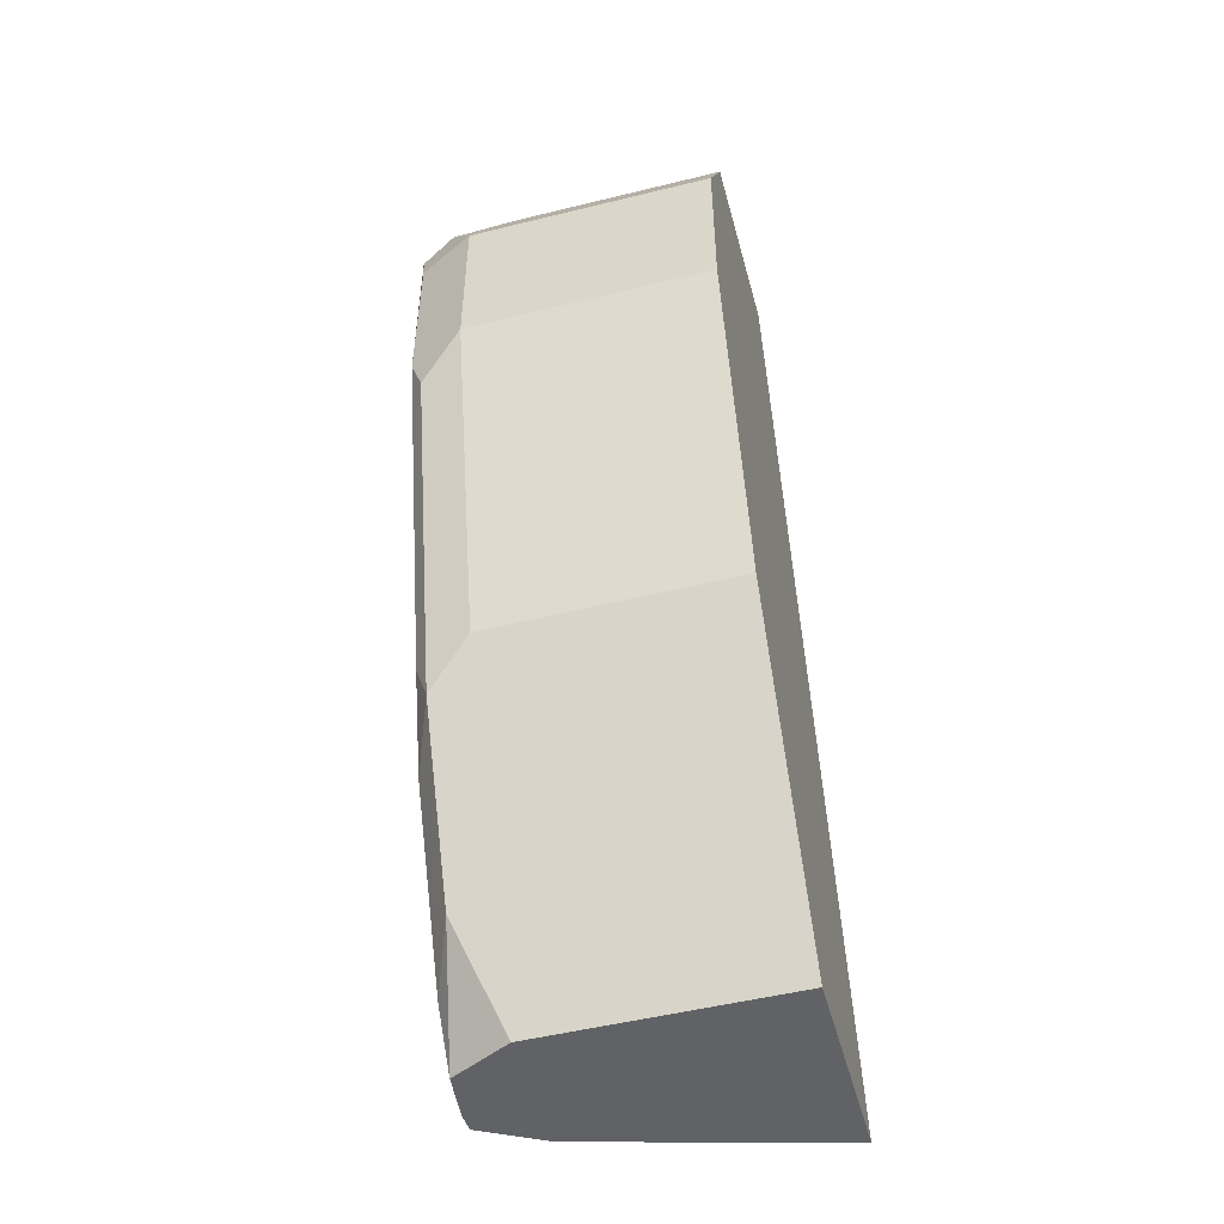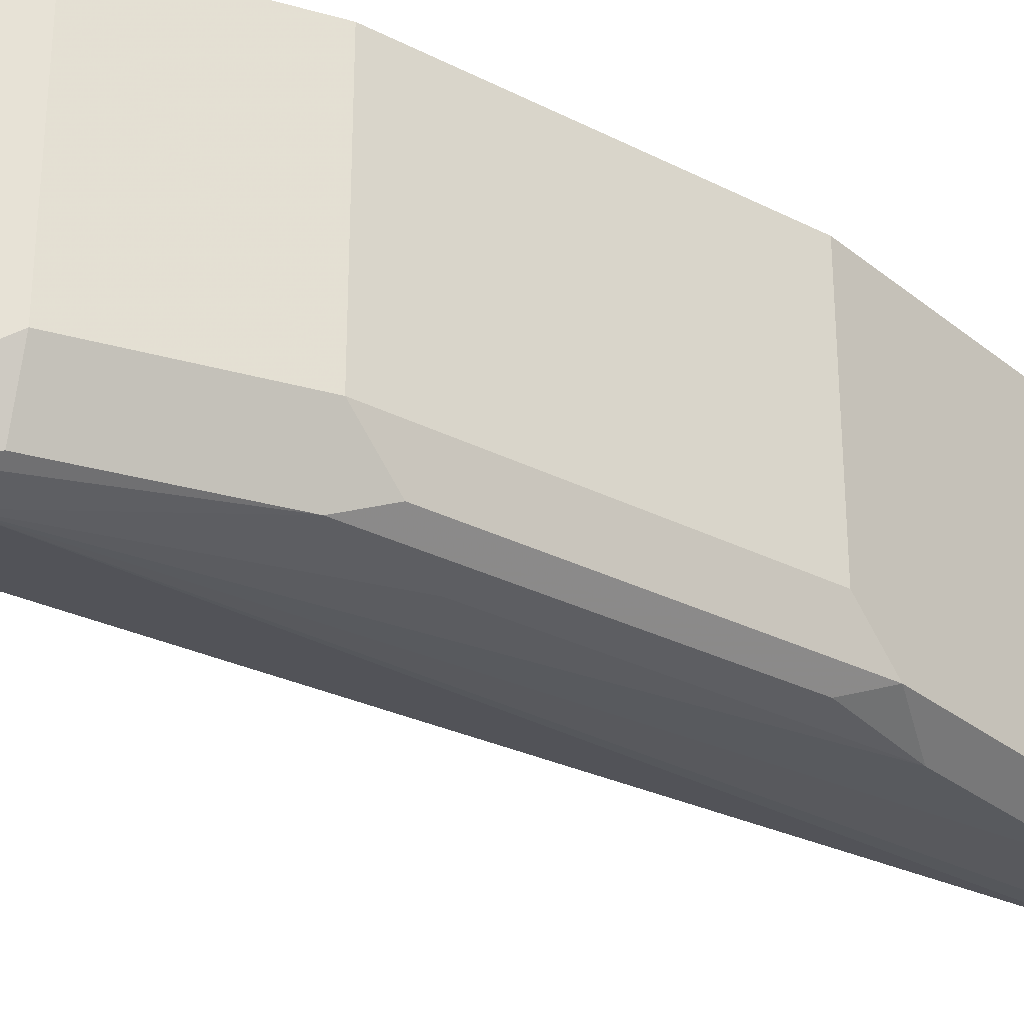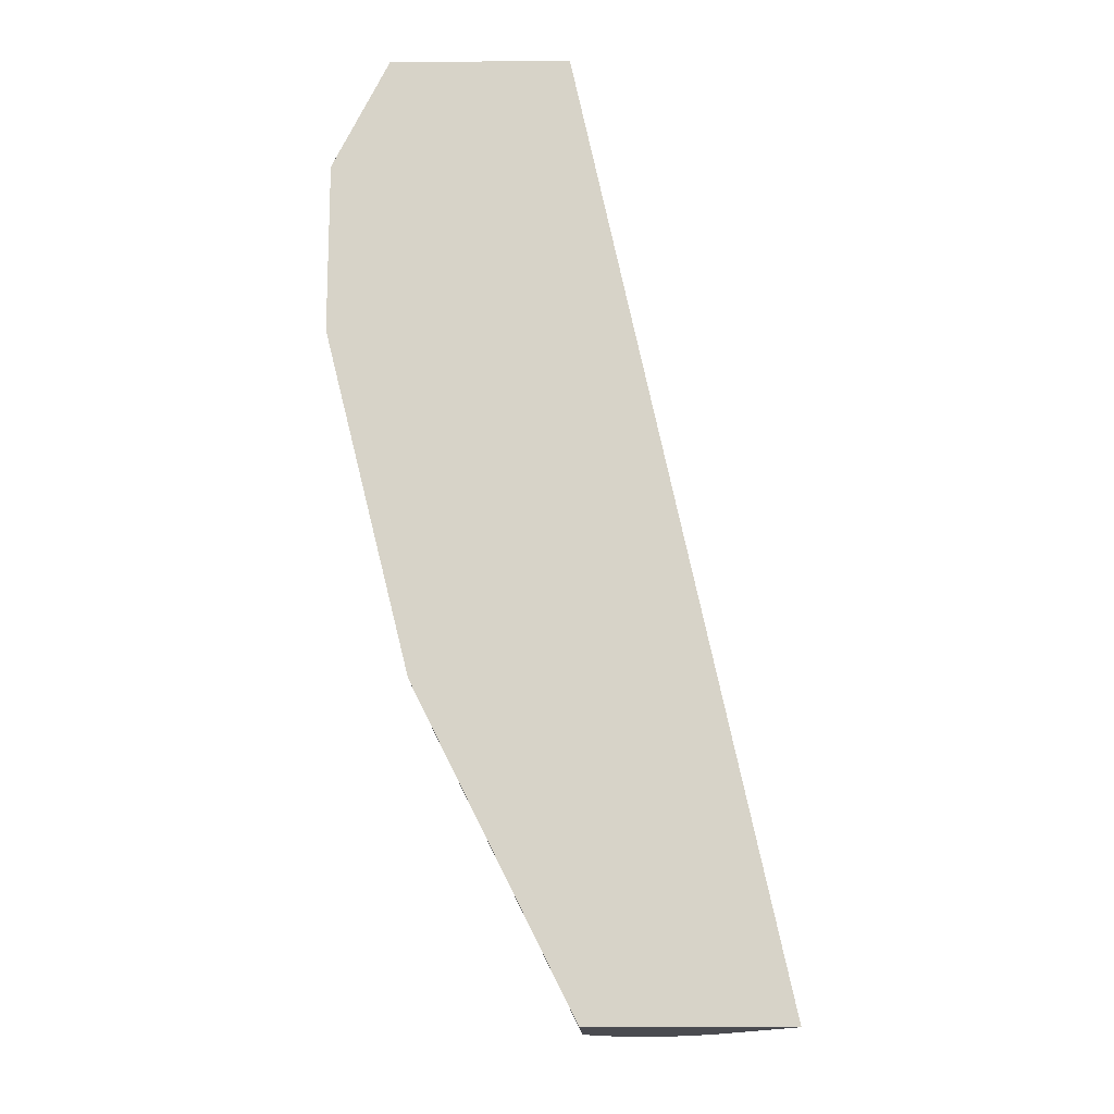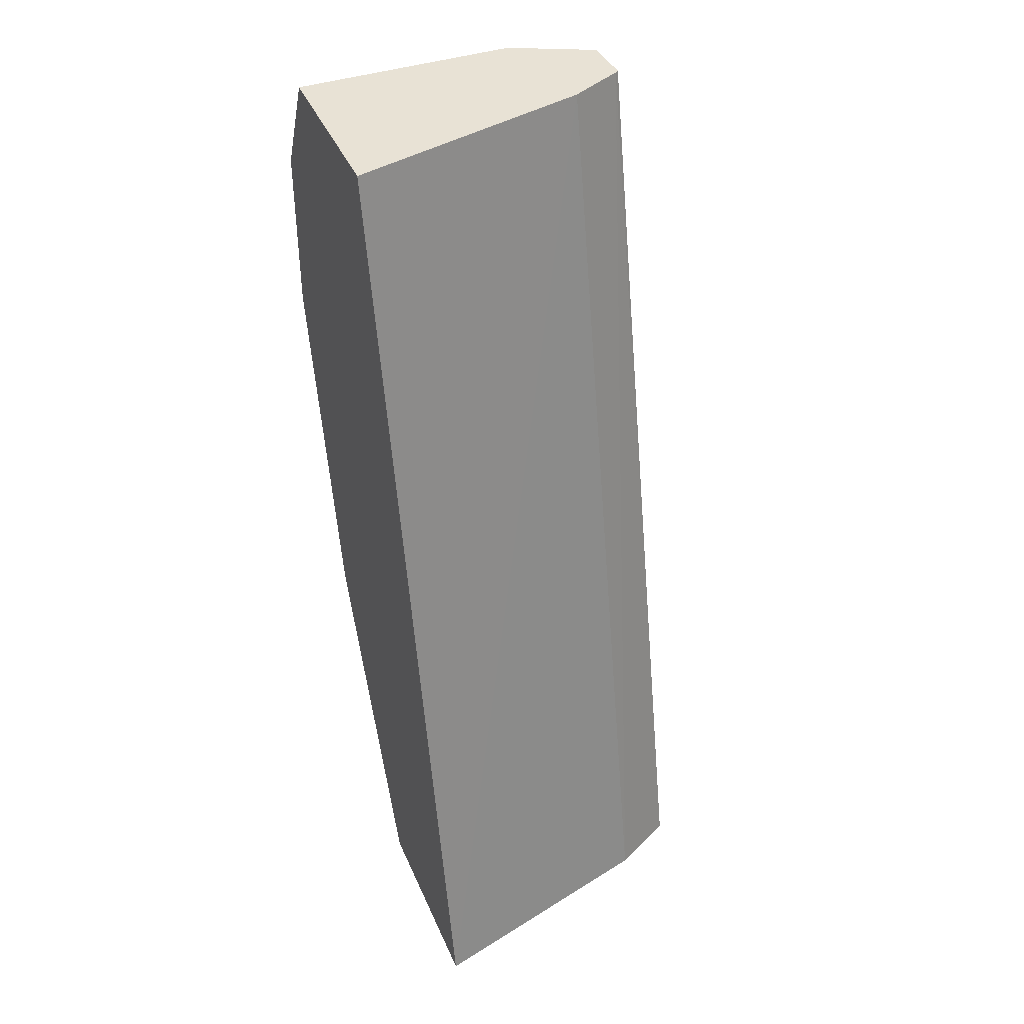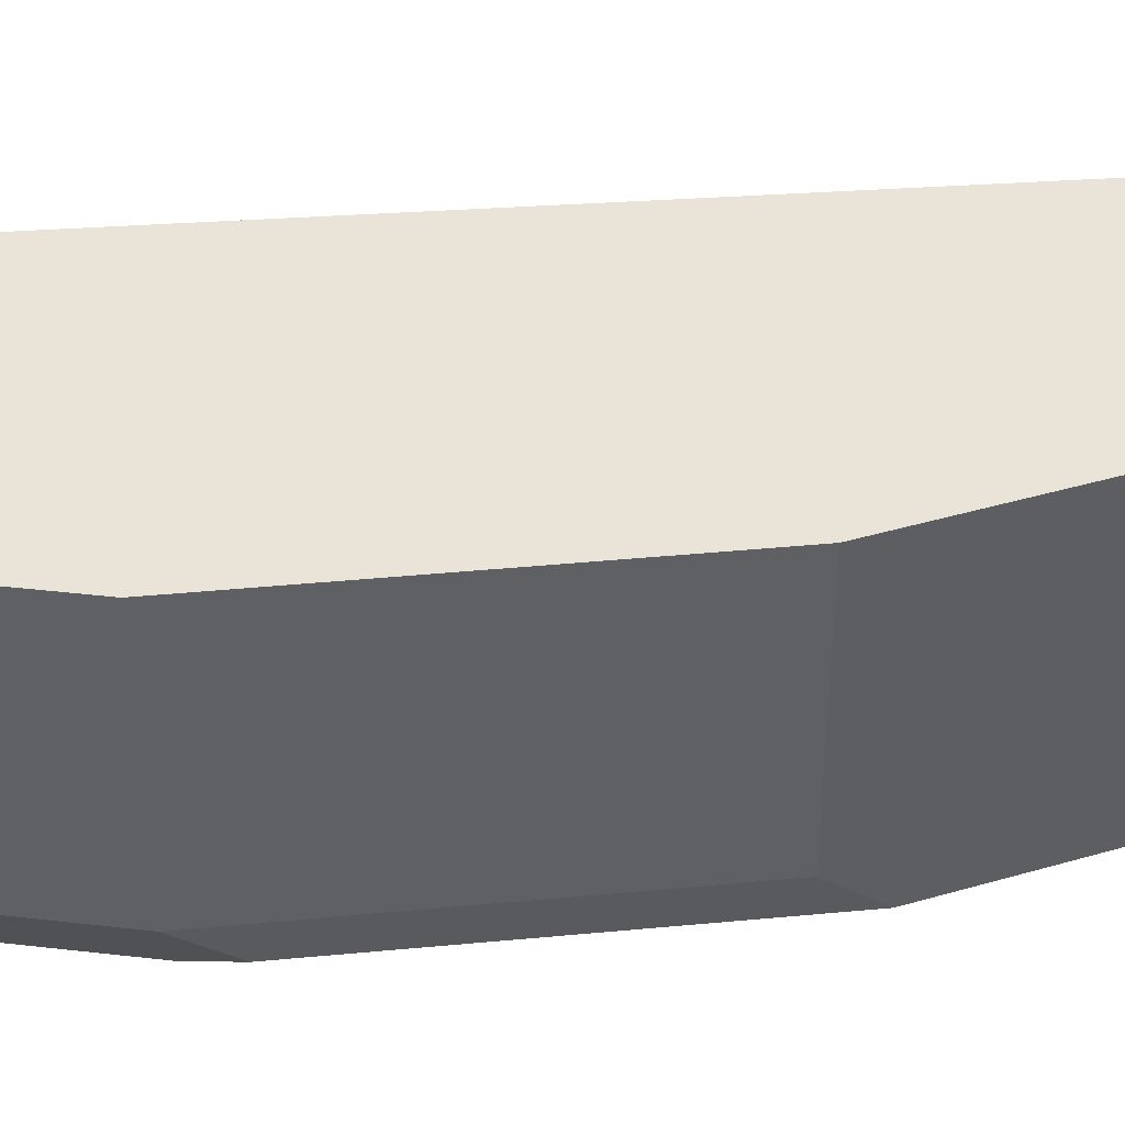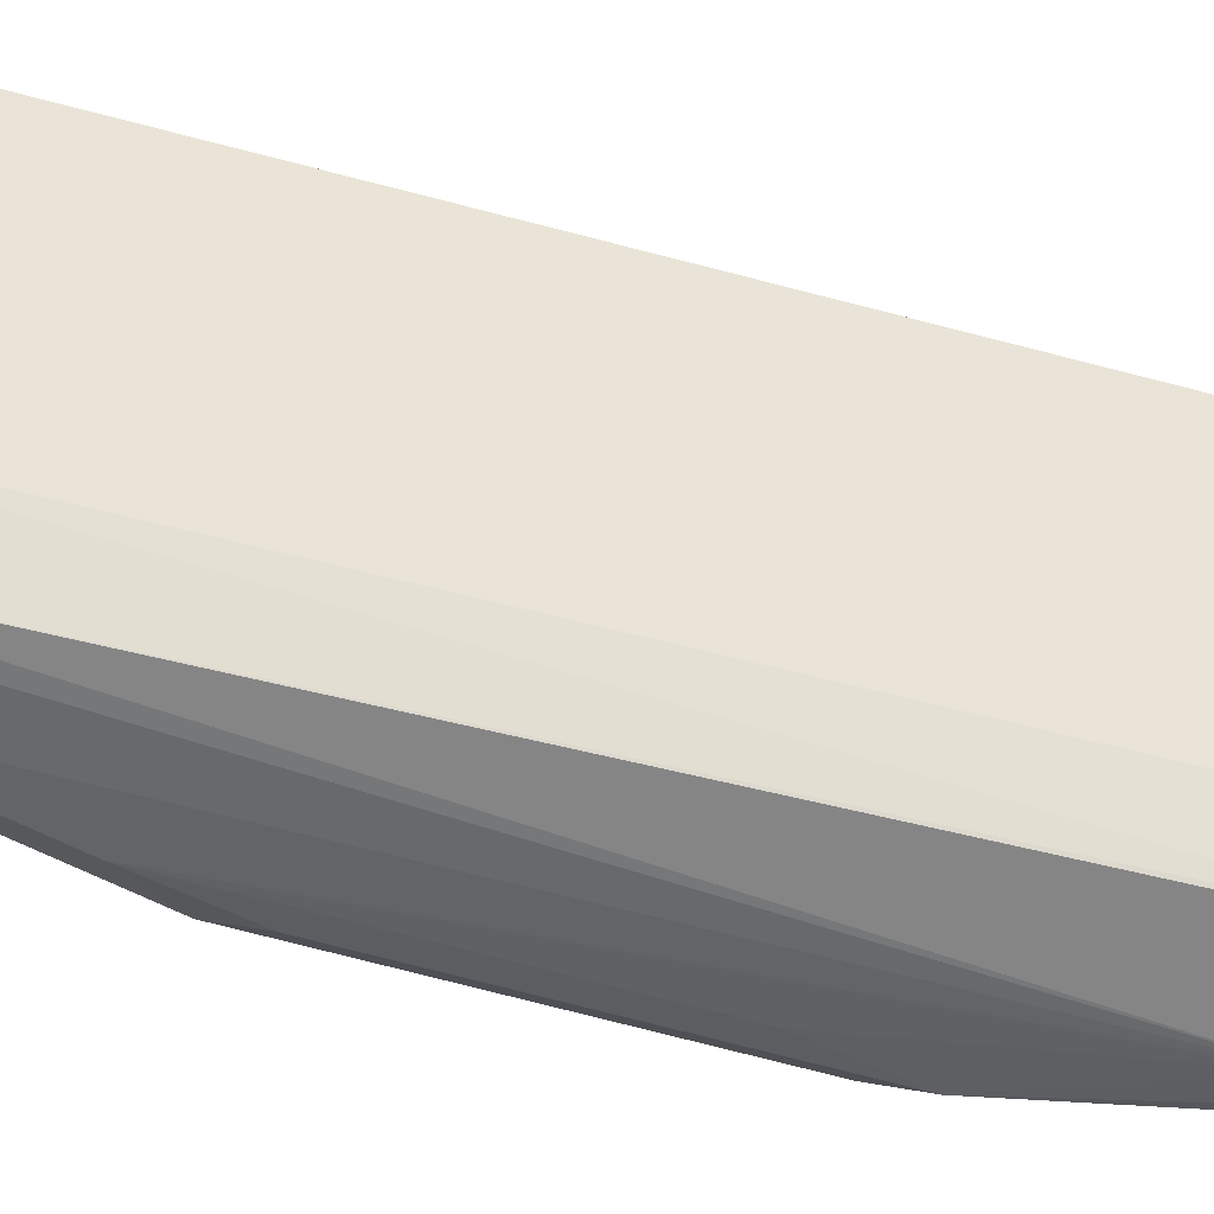
<metadata>
{"format":"obj","ext":"obj","renderer":"f3d","projection":"perspective","resolution":1024,"background":"white","views":[{"elev":-50.5,"azim":105.1,"up":"+Z"},{"elev":-29.9,"azim":67.3,"up":"+Y"},{"elev":-14.5,"azim":-178.6,"up":"+Z"},{"elev":40.9,"azim":-112.0,"up":"+Z"},{"elev":43.5,"azim":97.7,"up":"+Y"},{"elev":-53.1,"azim":-94.3,"up":"+Y"}]}
</metadata>
<code>
v 0.284 -0.7478 0.01774
v 0.2819 -0.7478 0.02207
v 0.284 -0.7989 0.01774
v 0.284 -0.7478 -0.01776
v 0.2781 -0.7478 0.02958
v 0.2781 -0.8048 0.02958
v 0.2781 -0.8107 0.01774
v 0.284 -0.7989 -0.01776
v 0.2663 -0.7478 -0.08876
v 0.2724 -0.7478 0.04105
v 0.2752 -0.8122 0.02662
v 0.2724 -0.7933 0.04105
v 0.2663 -0.8065 0.04105
v 0.2644 -0.8102 0.04105
v 0.2781 -0.8107 -0.01776
v 0.2796 -0.8077 -0.02663
v 0.2663 -0.7989 -0.08876
v 0.2337 -0.7478 -0.1539
v 0.2351 -0.7478 0.04105
v 0.2692 -0.8137 0.0207
v 0.2552 -0.8106 0.04105
v 0.2685 -0.8122 -0.03551
v 0.2604 -0.8107 -0.08876
v 0.2618 -0.8077 -0.09764
v 0.2337 -0.7989 -0.1539
v 0.1931 -0.7478 -0.1539
v 0.2485 -0.7989 0.04105
v 0.2545 -0.8106 0.04105
v 0.214 -0.8119 -0.1539
v 0.2177 -0.8122 -0.1539
v 0.233 -0.8122 -0.142
v 0.2507 -0.8122 -0.1065
v 0.2441 -0.8077 -0.1331
v 0.2307 -0.8049 -0.1539
v 0.2071 -0.7989 -0.1539
v 0.2541 -0.8099 0.04105
v 0.2275 -0.8112 -0.1539
f 18 29 35
f 18 30 29
f 18 37 30
f 18 34 37
f 18 25 34
f 17 24 25
f 15 23 24
f 15 20 22
f 15 24 16
f 15 32 23
f 15 22 32
f 14 21 20
f 18 35 26
f 11 14 20
f 16 24 17
f 19 26 27
f 24 33 25
f 20 28 29
f 11 20 15
f 30 37 31
f 29 36 35
f 28 36 29
f 27 35 36
f 26 35 27
f 20 21 28
f 25 33 34
f 24 32 31
f 23 32 24
f 20 32 22
f 20 31 32
f 20 30 31
f 20 29 30
f 24 31 33
f 10 13 12
f 2 6 3
f 10 21 14
f 3 7 15
f 3 6 7
f 2 5 6
f 1 5 2
f 1 10 5
f 1 19 10
f 3 15 16
f 1 26 19
f 1 9 18
f 1 4 9
f 1 8 4
f 1 3 8
f 1 2 3
f 31 37 33
f 1 18 26
f 10 14 13
f 3 16 8
f 4 17 9
f 10 28 21
f 10 36 28
f 10 27 36
f 10 19 27
f 9 25 18
f 9 17 25
f 4 8 17
f 8 16 17
f 6 14 11
f 6 13 14
f 6 12 13
f 6 11 7
f 5 12 6
f 5 10 12
f 7 11 15
f 33 37 34

</code>
